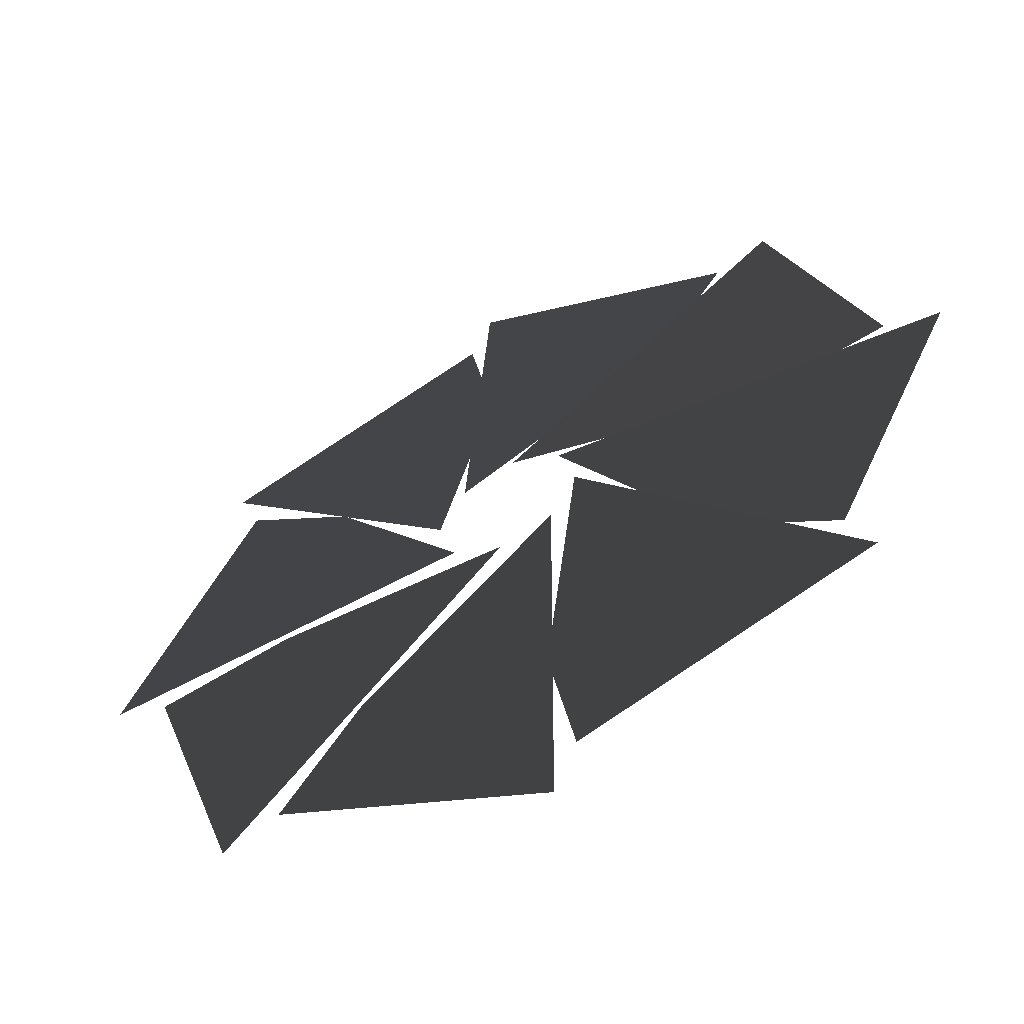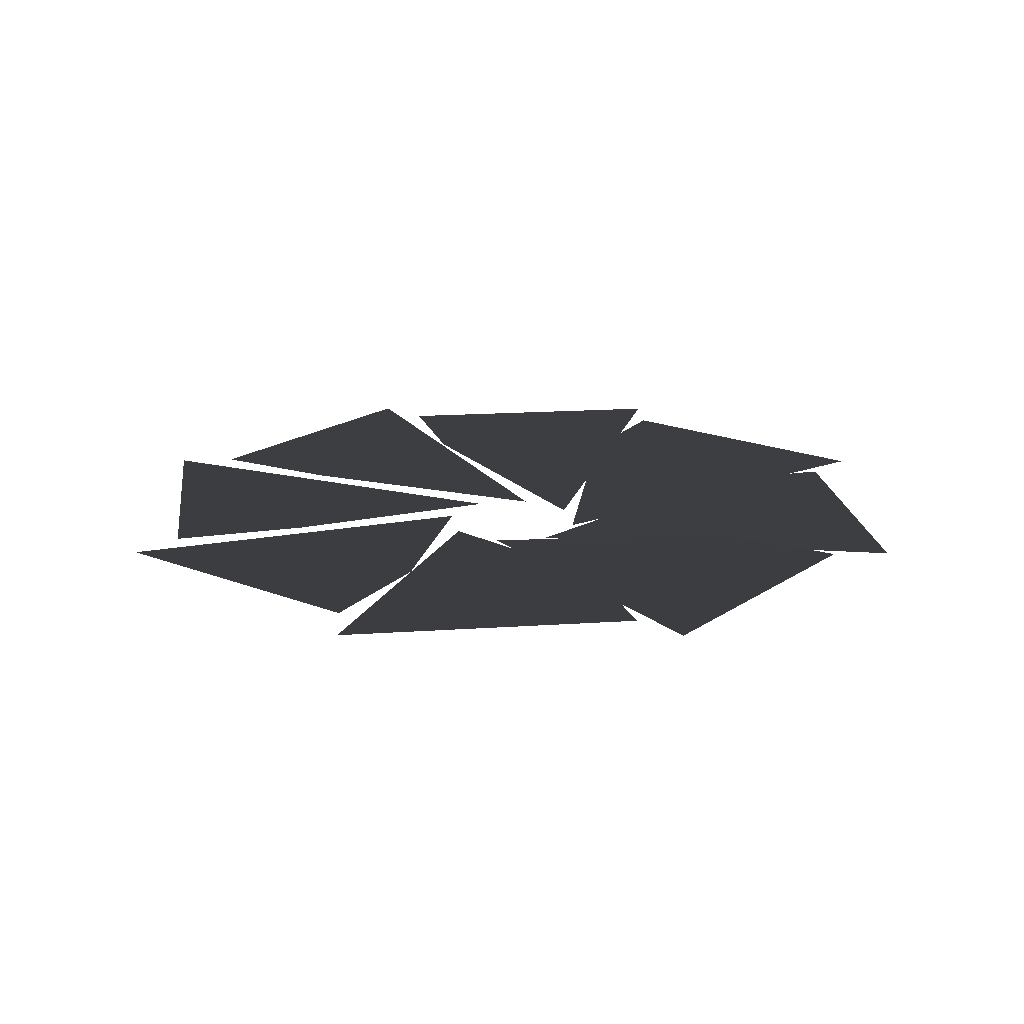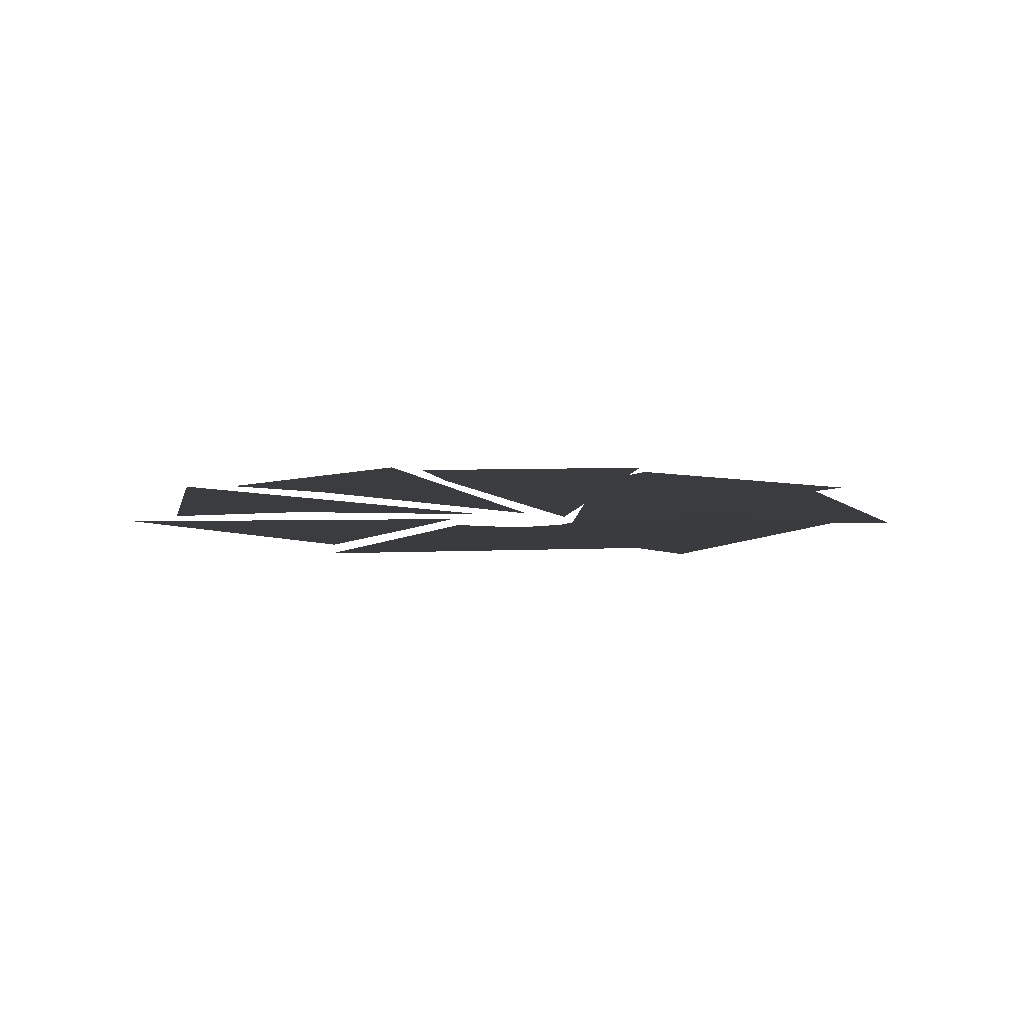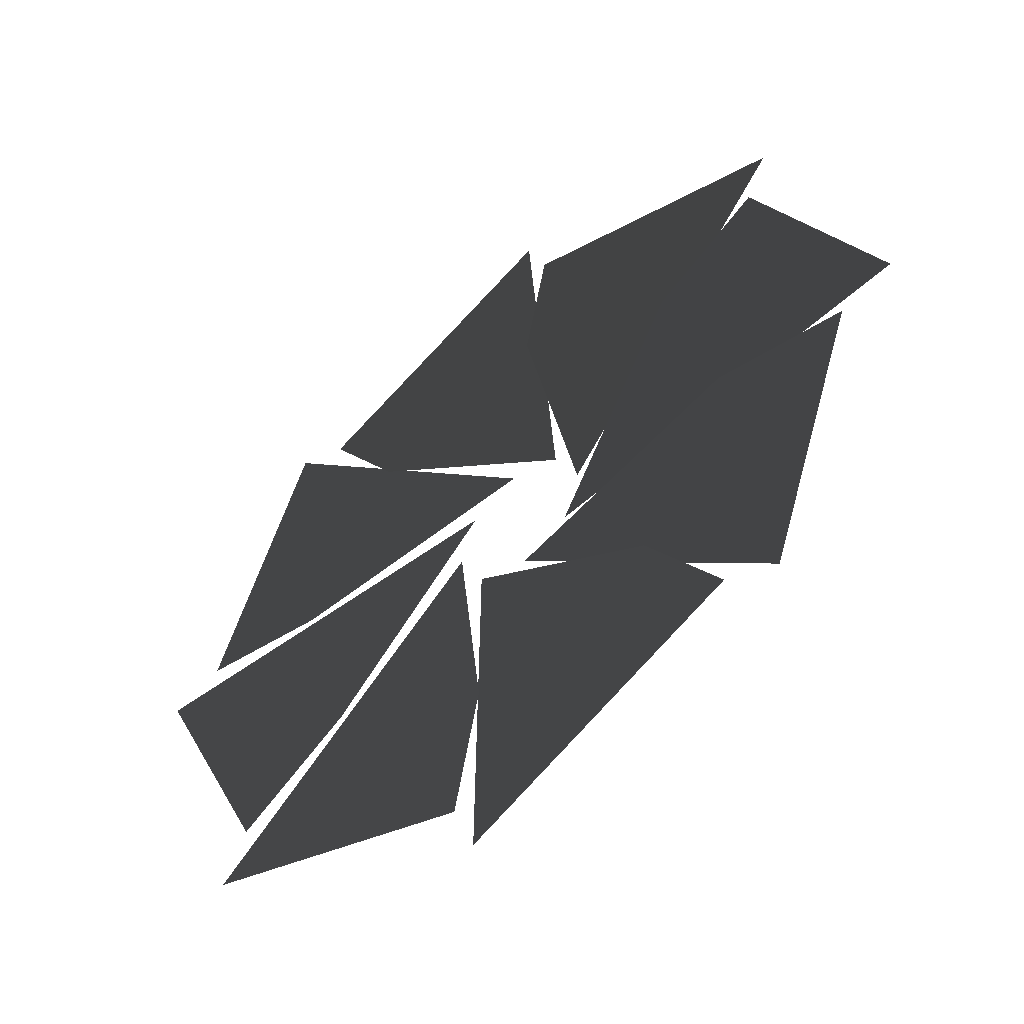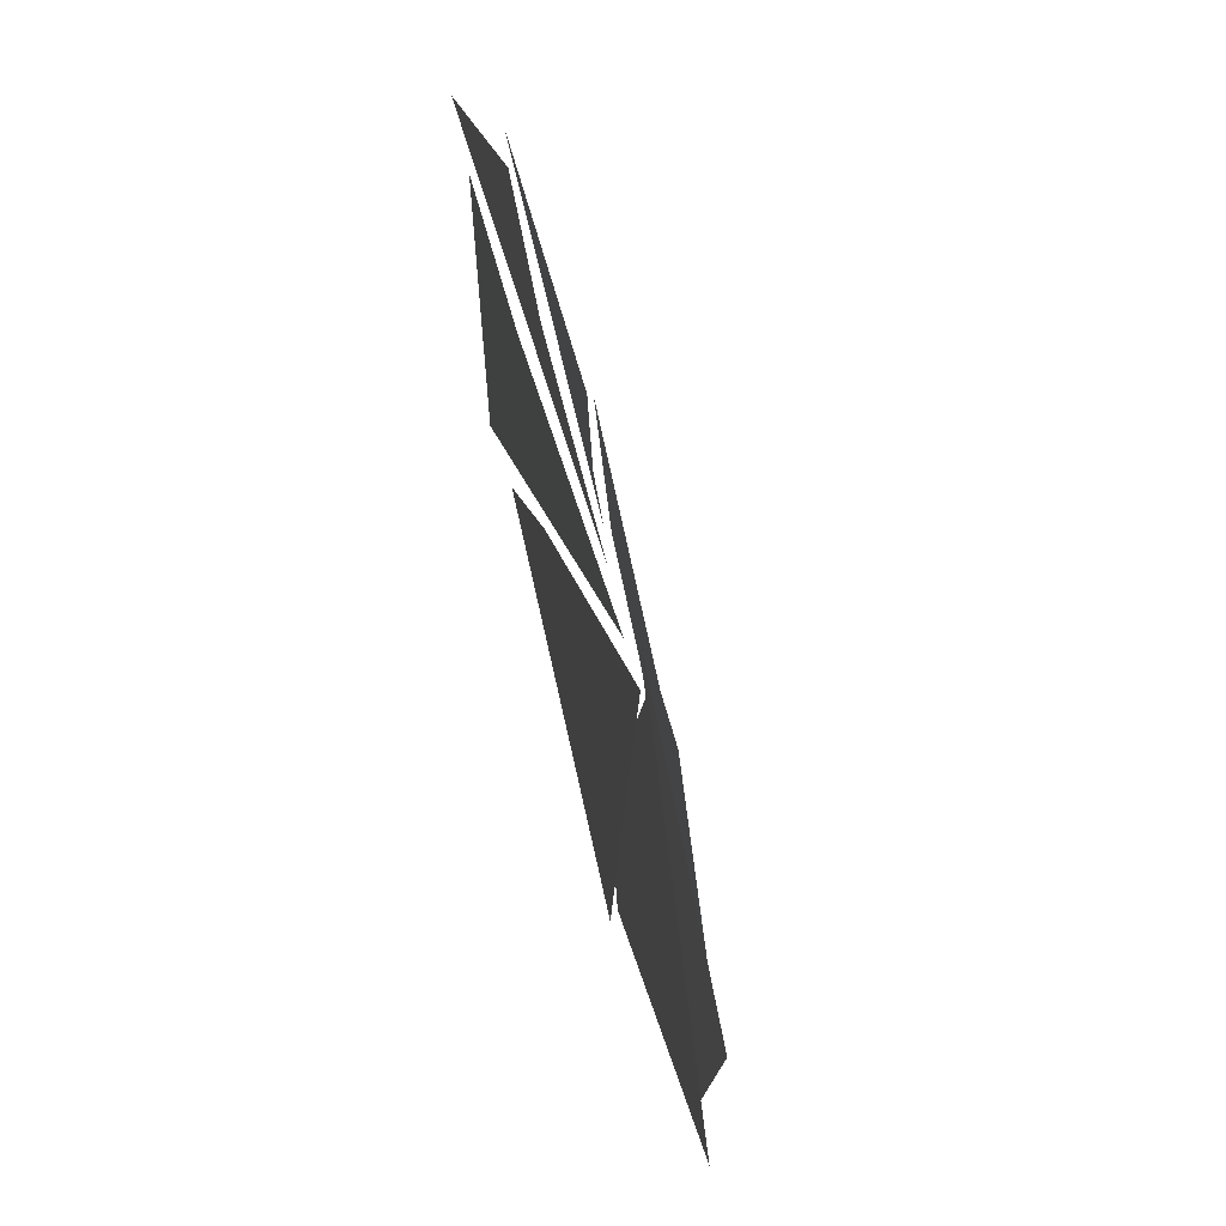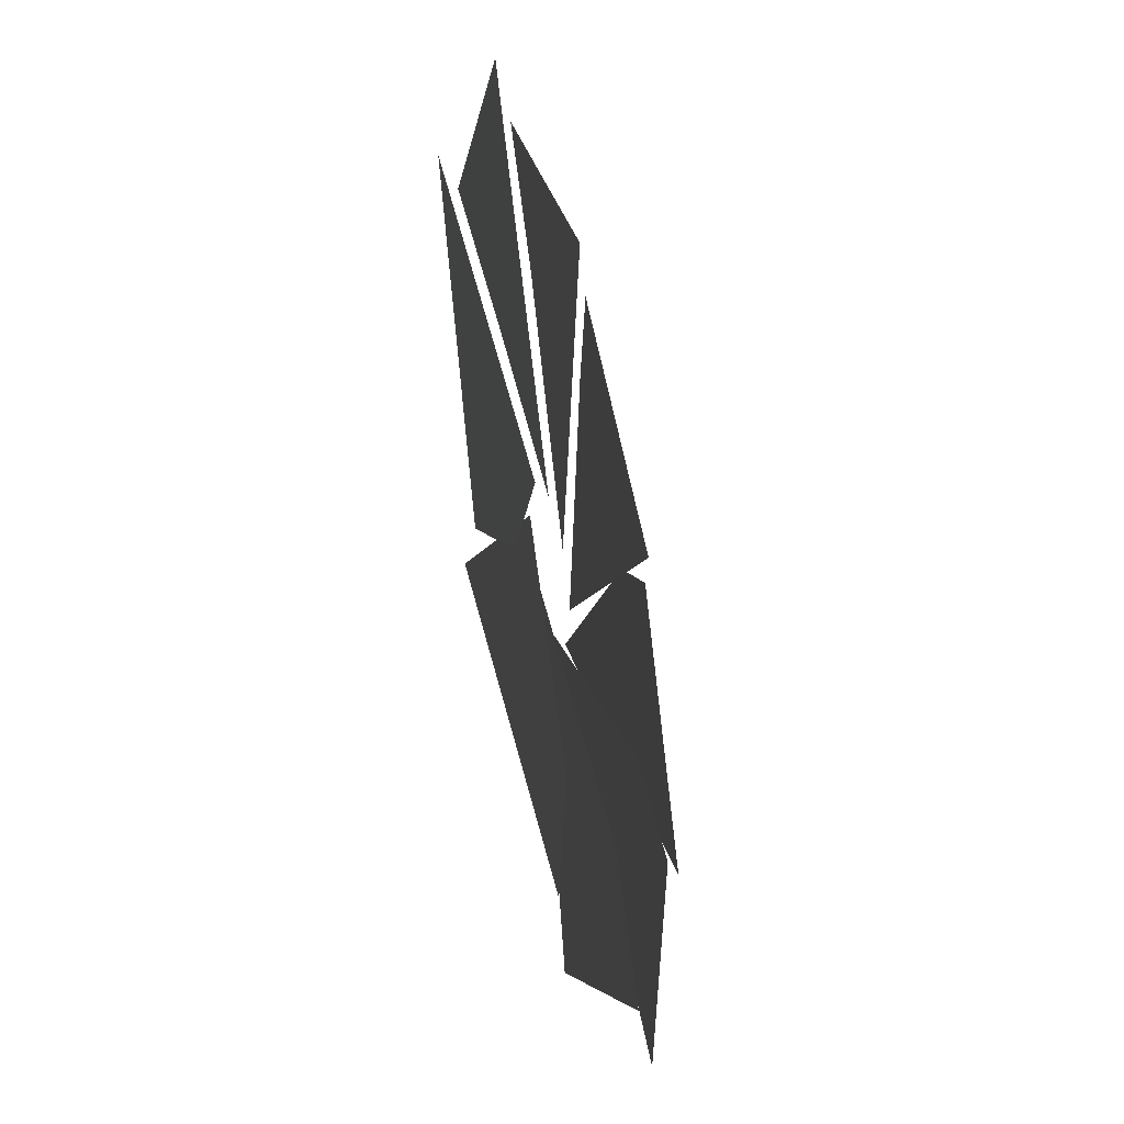
<metadata>
{"format":"obj","ext":"obj","renderer":"f3d","projection":"perspective","resolution":1024,"background":"white","views":[{"elev":-58.6,"azim":27.7,"up":"+Z"},{"elev":18.6,"azim":153.5,"up":"+Y"},{"elev":7.1,"azim":-26.0,"up":"+Y"},{"elev":-53.8,"azim":-139.8,"up":"+Z"},{"elev":-66.8,"azim":-75.8,"up":"+Z"},{"elev":-41.2,"azim":103.6,"up":"+Z"}]}
</metadata>
<code>
v -10.69 -23 -0.794
v -1.34 -23.5 -1.122
v -7.555 -22.99 5.699
v -4.823 -22.99 3.83
v -6.995 -23 -8.118
v -0.1546 -23.5 -1.74
v -9.373 -22.99 -1.312
v -6.119 -22.99 -0.7021
v 0.794 -23 -10.69
v 1.122 -23.5 -1.34
v -5.699 -22.99 -7.555
v -3.83 -22.99 -4.823
v 8.118 -23 -6.995
v 1.74 -23.5 -0.1546
v 1.312 -22.99 -9.373
v 0.7021 -22.99 -6.119
v 10.69 -23 0.794
v 1.34 -23.5 1.122
v 7.555 -22.99 -5.699
v 4.823 -22.99 -3.83
v 6.995 -23 8.118
v 0.1542 -23.5 1.74
v 9.373 -22.99 1.312
v 6.119 -22.99 0.702
v -0.794 -23 10.69
v -1.122 -23.5 1.34
v 5.699 -22.99 7.555
v 3.83 -22.99 4.823
v -8.118 -23 6.995
v -1.74 -23.5 0.1546
v -1.312 -22.99 9.373
v -0.702 -22.99 6.119
g Group_001
f 1 2 4 3
g Group_002
f 5 6 8 7
g Group_003
f 9 10 12 11
g Group_004
f 13 14 16 15
g Group_005
f 17 18 20 19
g Group_006
f 21 22 24 23
g Group_007
f 25 26 28 27
g Group_008
f 29 30 32 31

</code>
